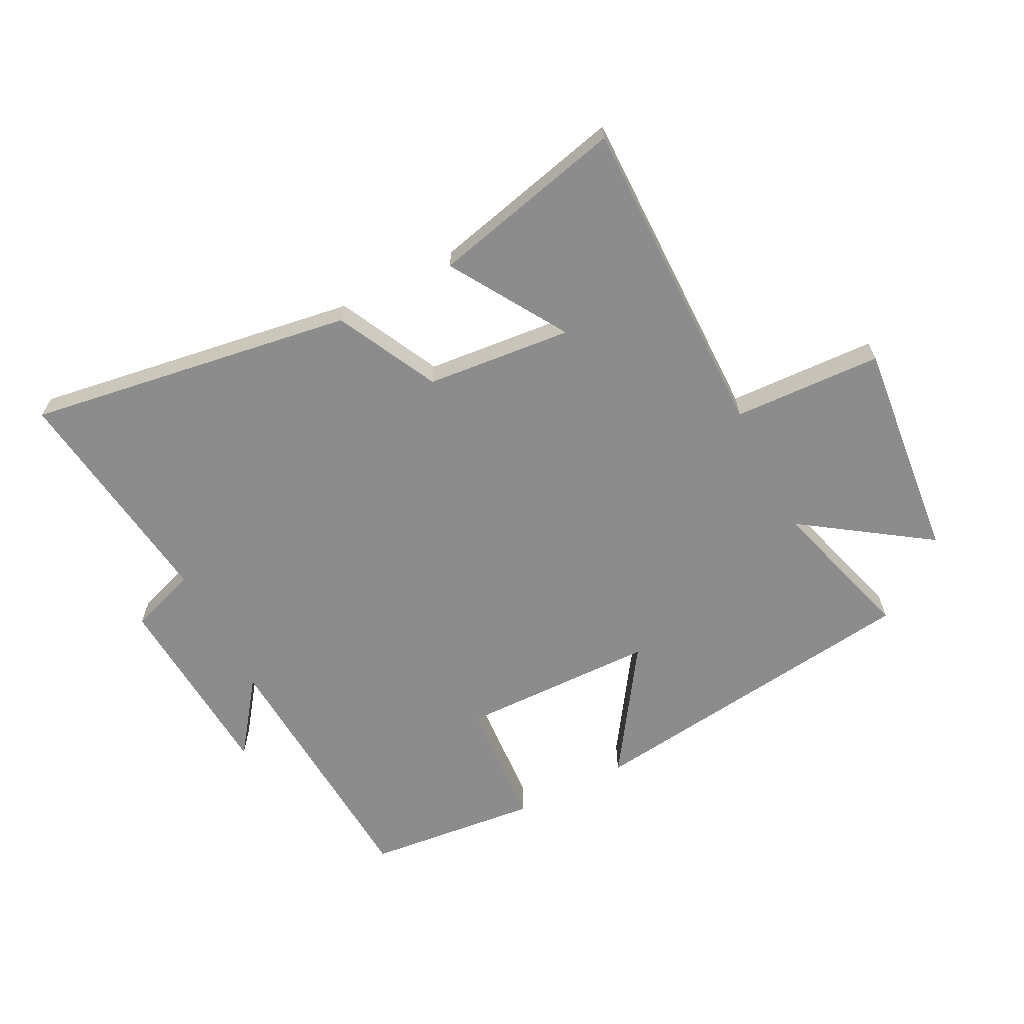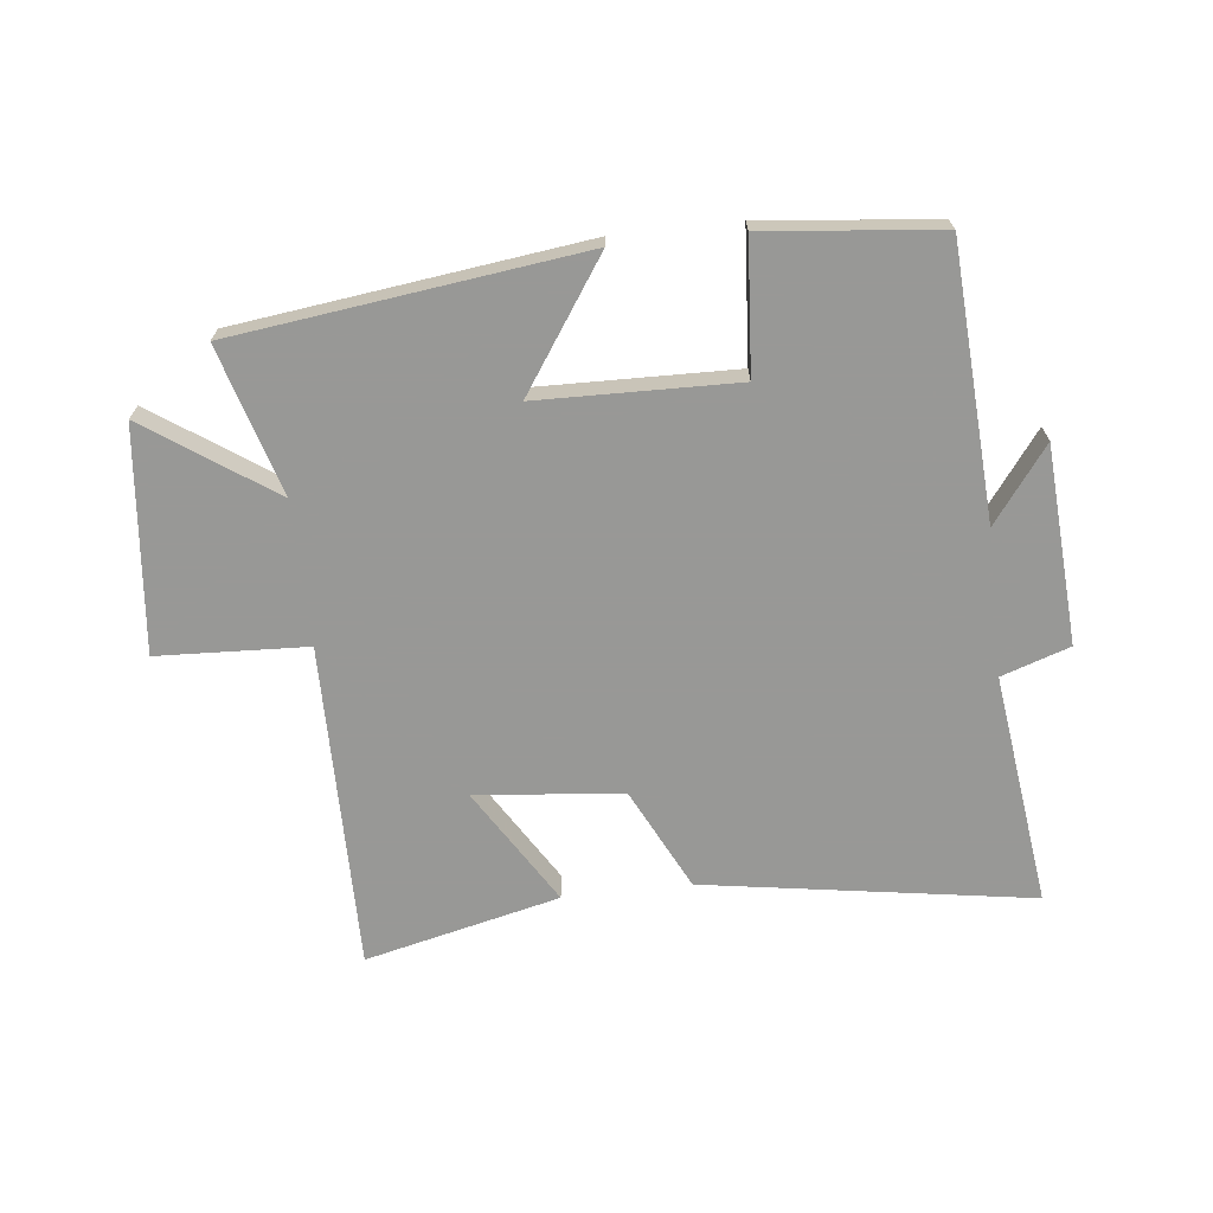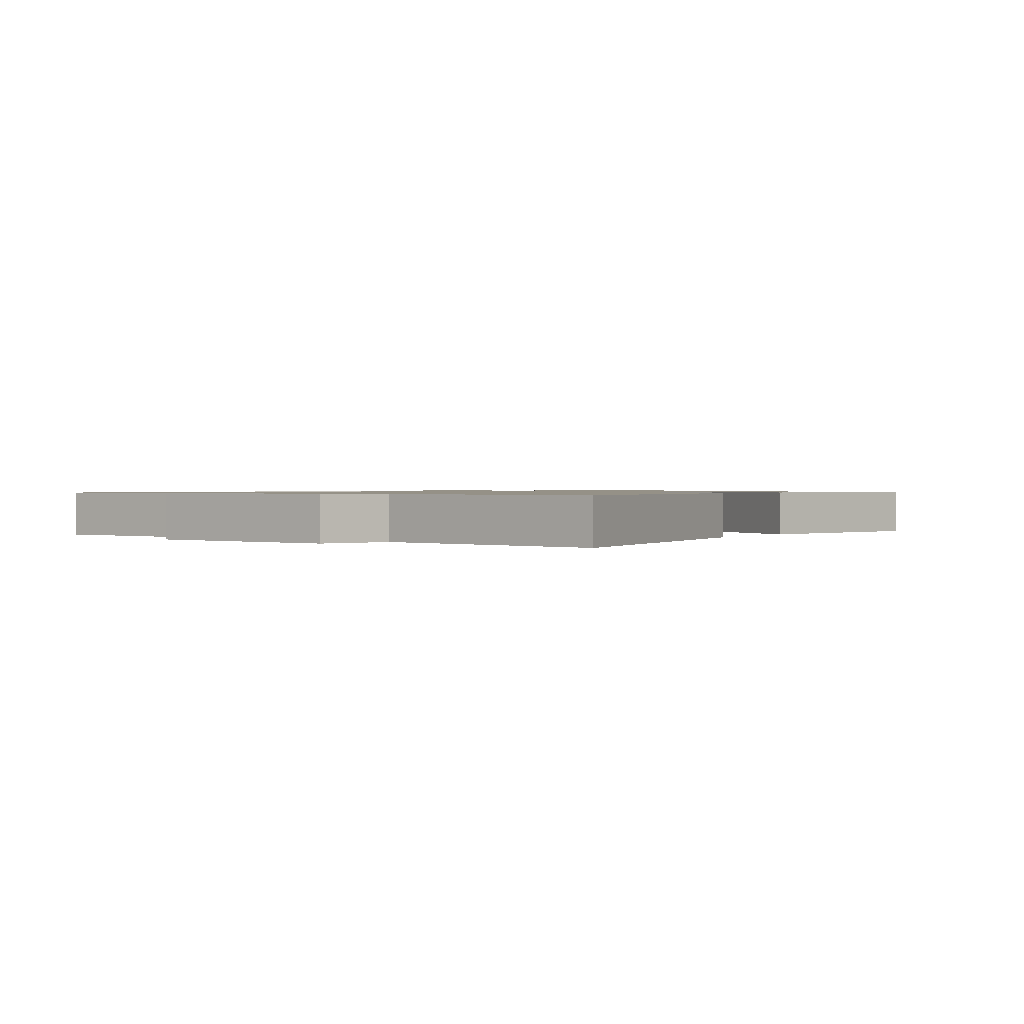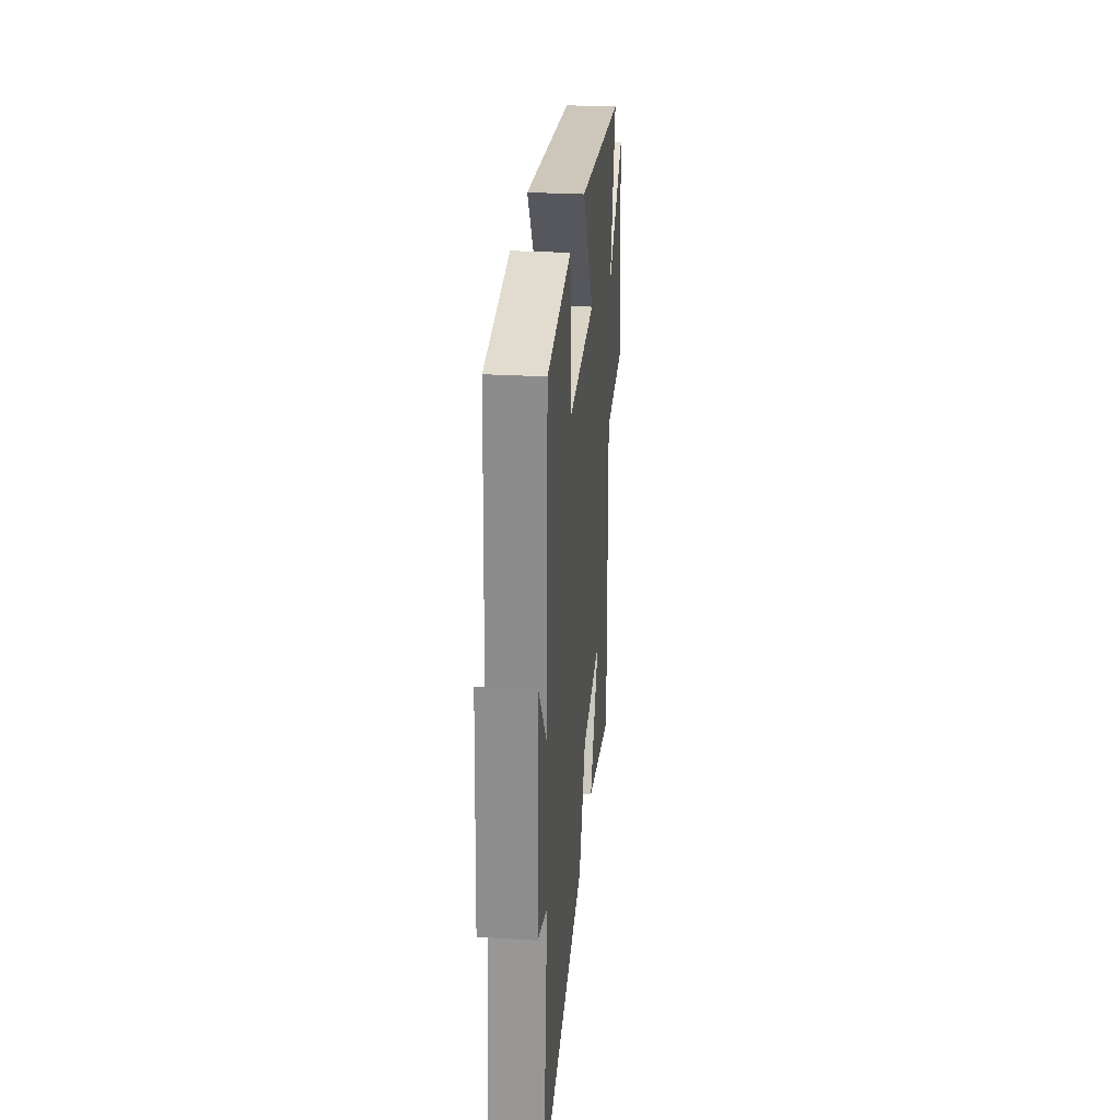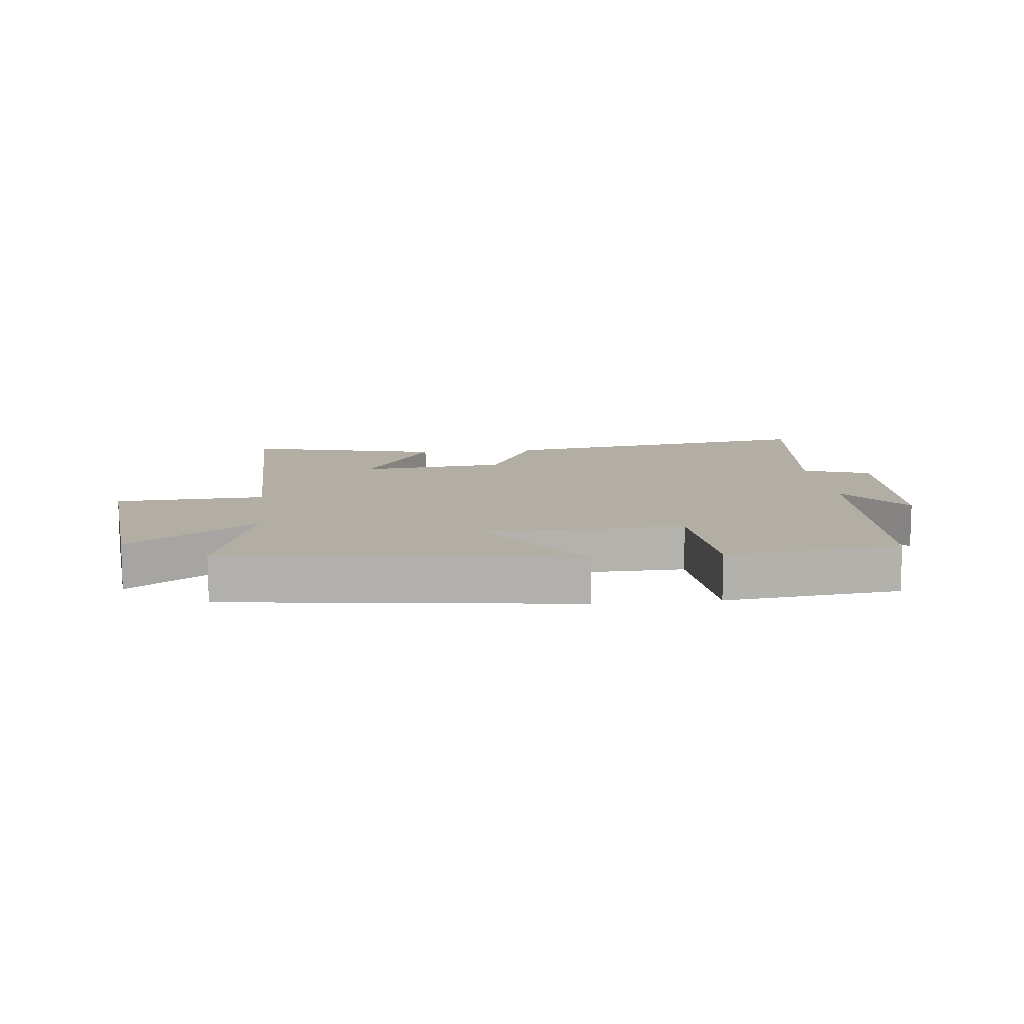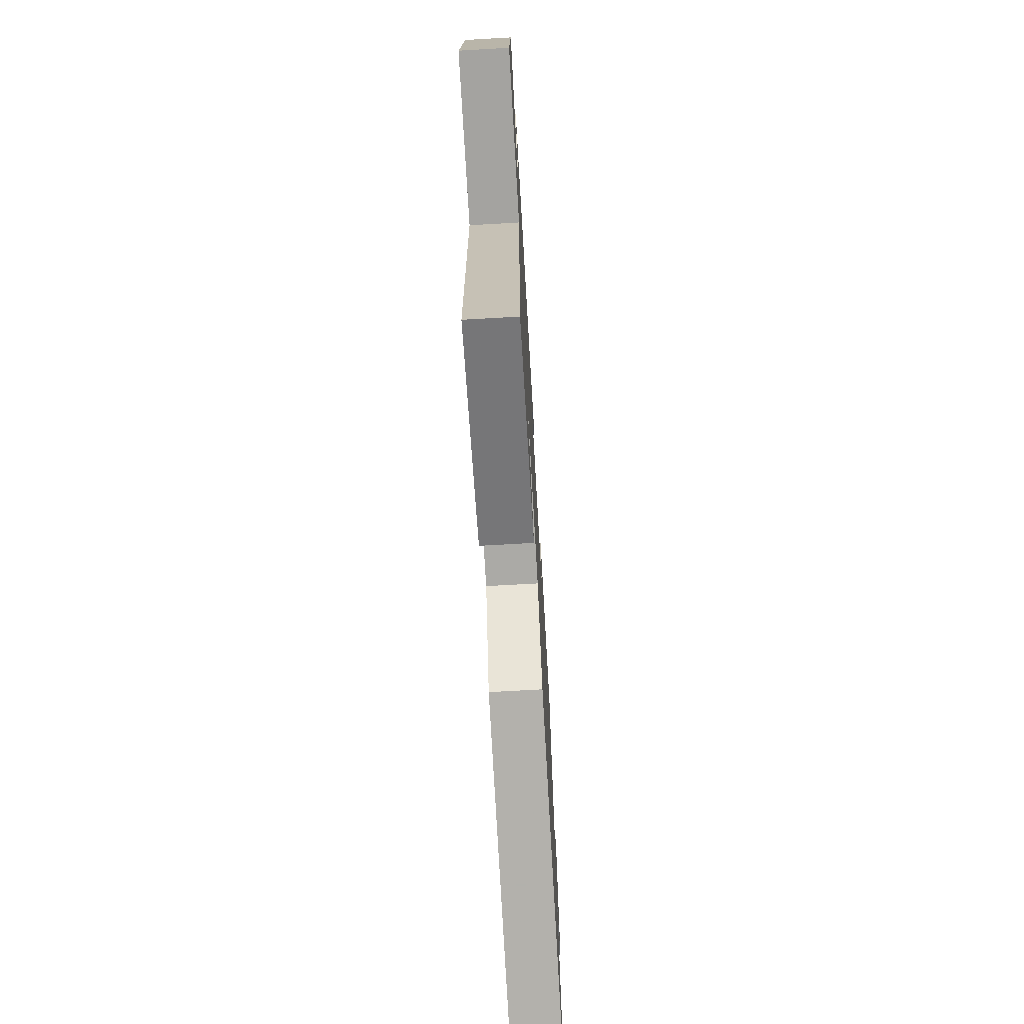
<metadata>
{"format":"obj","ext":"obj","renderer":"f3d","projection":"perspective","resolution":1024,"background":"white","views":[{"elev":-64.2,"azim":-152.6,"up":"+Y"},{"elev":-68.5,"azim":6.5,"up":"+Y"},{"elev":0.9,"azim":123.9,"up":"+Y"},{"elev":28.2,"azim":95.1,"up":"+Z"},{"elev":11.0,"azim":-6.1,"up":"+Y"},{"elev":-70.0,"azim":-86.7,"up":"+Z"}]}
</metadata>
<code>
v -0.57 0.07 0.43
v -0.006 0.07 0.5
v -0.146 0.07 0.294
v 0.176 0.07 0.286
v 0.192 0.07 0.5
v 0.475 0.07 0.469
v 0.5 0.07 0.03
v 0.591 0.07 0.151
v 0.611 0.07 -0.169
v 0.5 0.07 -0.206
v 0.548 0.07 -0.585
v 0.015 0.07 -0.5
v -0.067 0.07 -0.334
v -0.305 0.07 -0.31
v -0.189 0.07 -0.5
v -0.506 0.07 -0.574
v -0.5 0.07 -0.043
v -0.743 0.07 -0.031
v -0.705 0.07 0.331
v -0.5 0.07 0.189
v -0.57 0 0.43
v -0.006 0 0.5
v -0.146 0 0.294
v 0.176 0 0.286
v 0.192 0 0.5
v 0.475 0 0.469
v 0.5 0 0.03
v 0.591 0 0.151
v 0.611 0 -0.169
v 0.5 0 -0.206
v 0.548 0 -0.585
v 0.015 0 -0.5
v -0.067 0 -0.334
v -0.305 0 -0.31
v -0.189 0 -0.5
v -0.506 0 -0.574
v -0.5 0 -0.043
v -0.743 0 -0.031
v -0.705 0 0.331
v -0.5 0 0.189
f 17 18 19 20
f 14 15 16 17
f 13 14 17 20
f 10 11 12 13
f 7 8 9 10
f 6 7 10
f 5 6 10
f 4 5 10
f 10 13 20
f 4 10 20
f 3 4 20
f 1 2 3 20
f 40 39 38 37
f 37 36 35 34
f 40 37 34 33
f 33 32 31 30
f 30 29 28 27
f 30 27 26
f 30 26 25
f 30 25 24
f 40 33 30
f 40 30 24
f 40 24 23
f 40 23 22 21
f 1 21 22 2
f 2 22 23 3
f 3 23 24 4
f 4 24 25 5
f 5 25 26 6
f 6 26 27 7
f 7 27 28 8
f 8 28 29 9
f 9 29 30 10
f 10 30 31 11
f 11 31 32 12
f 12 32 33 13
f 13 33 34 14
f 14 34 35 15
f 15 35 36 16
f 16 36 37 17
f 17 37 38 18
f 18 38 39 19
f 19 39 40 20
f 20 40 21 1

</code>
